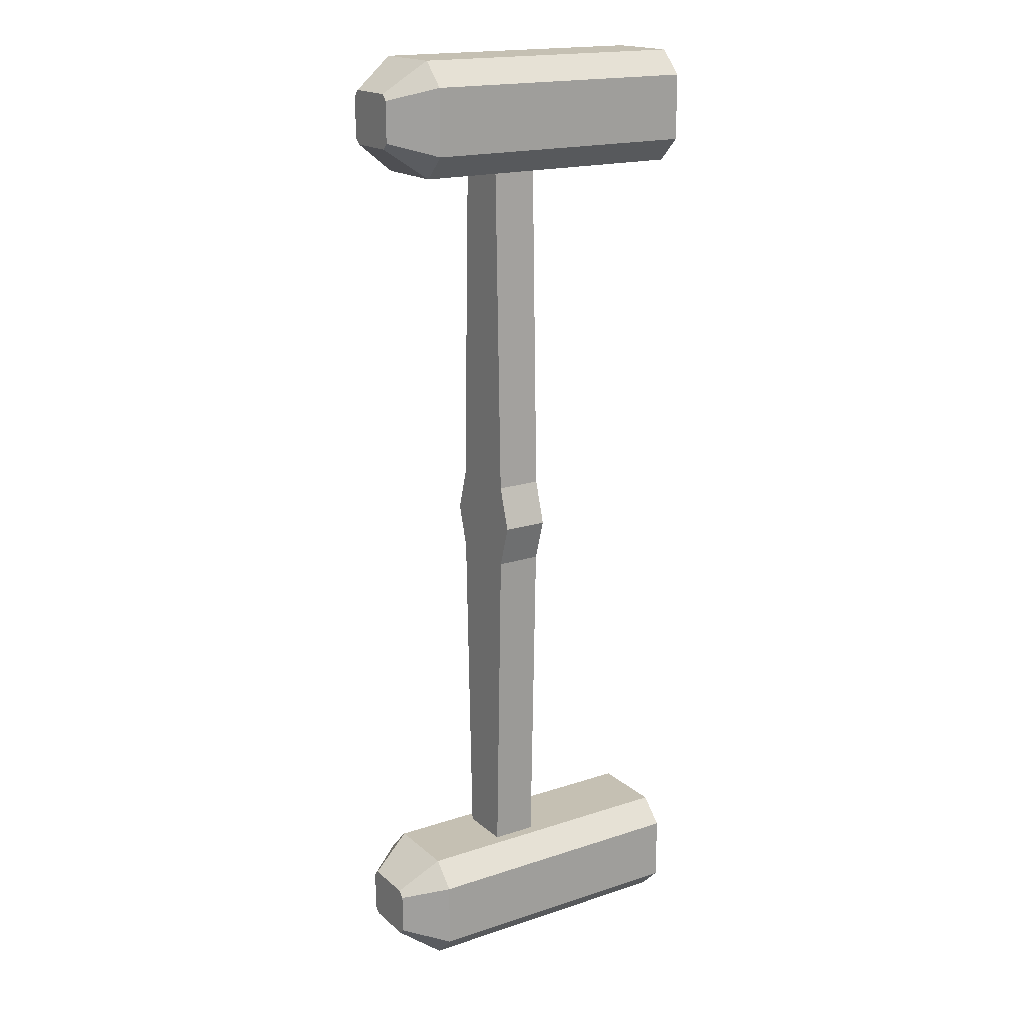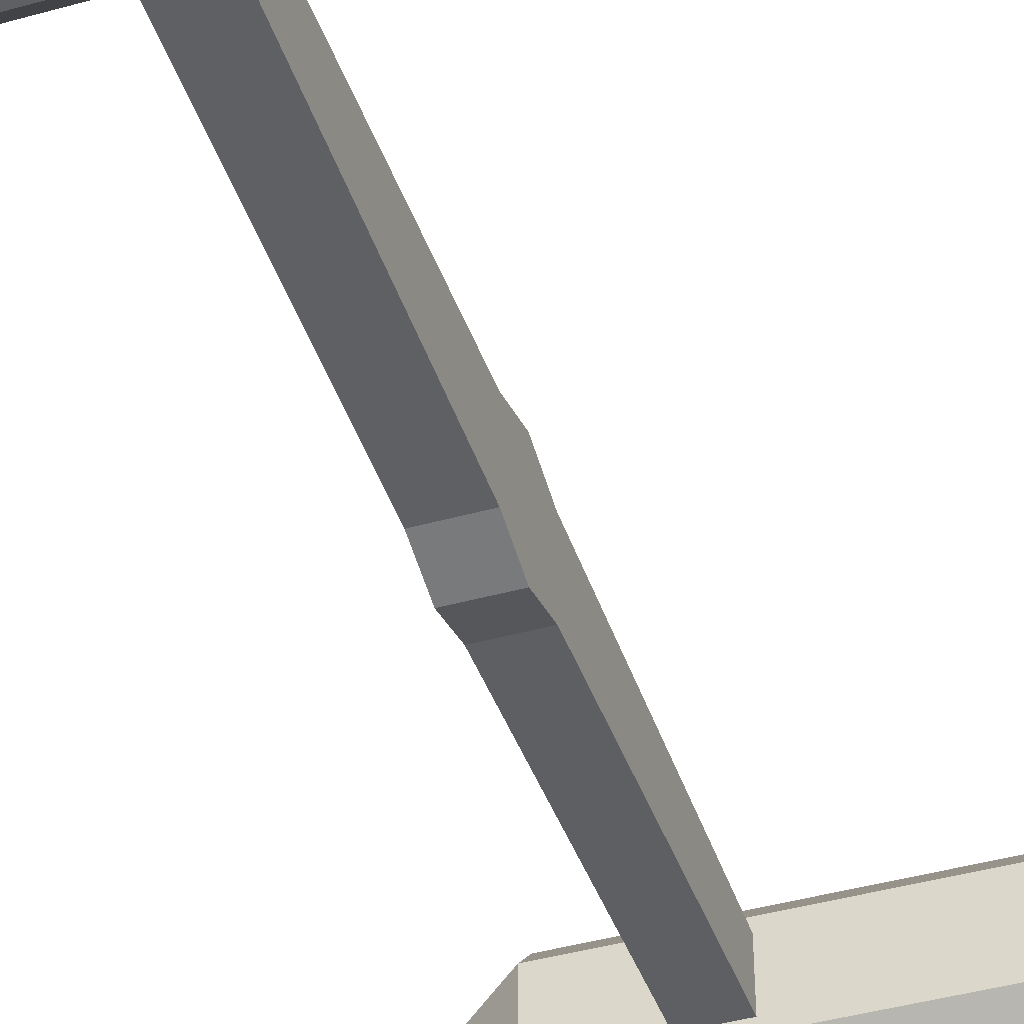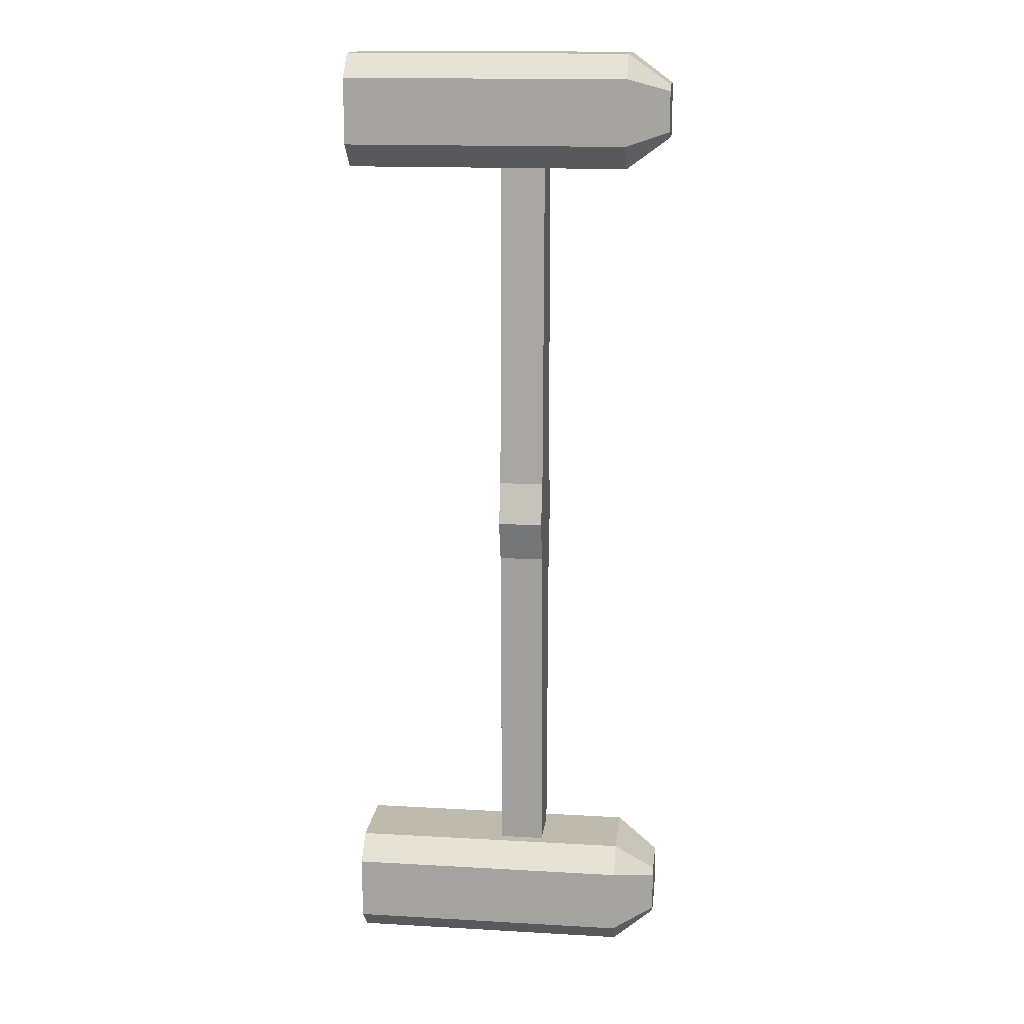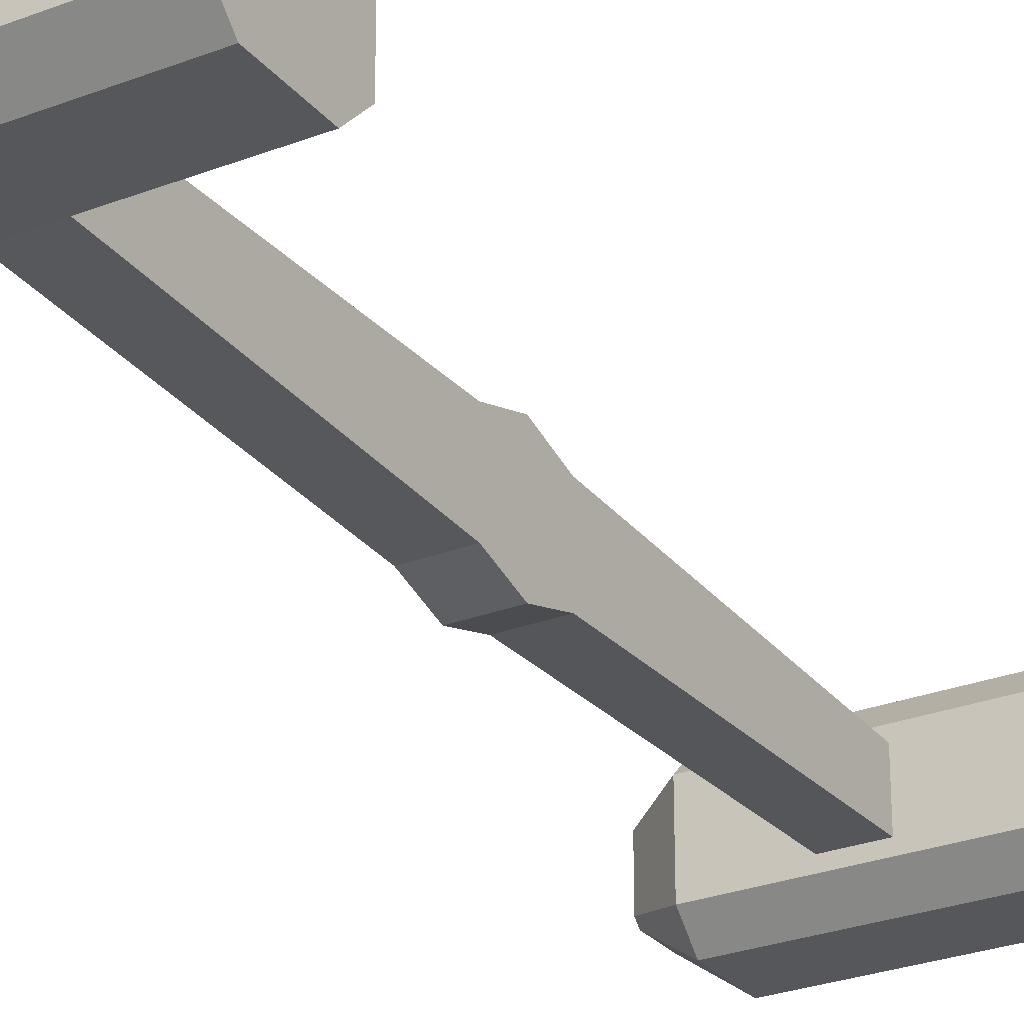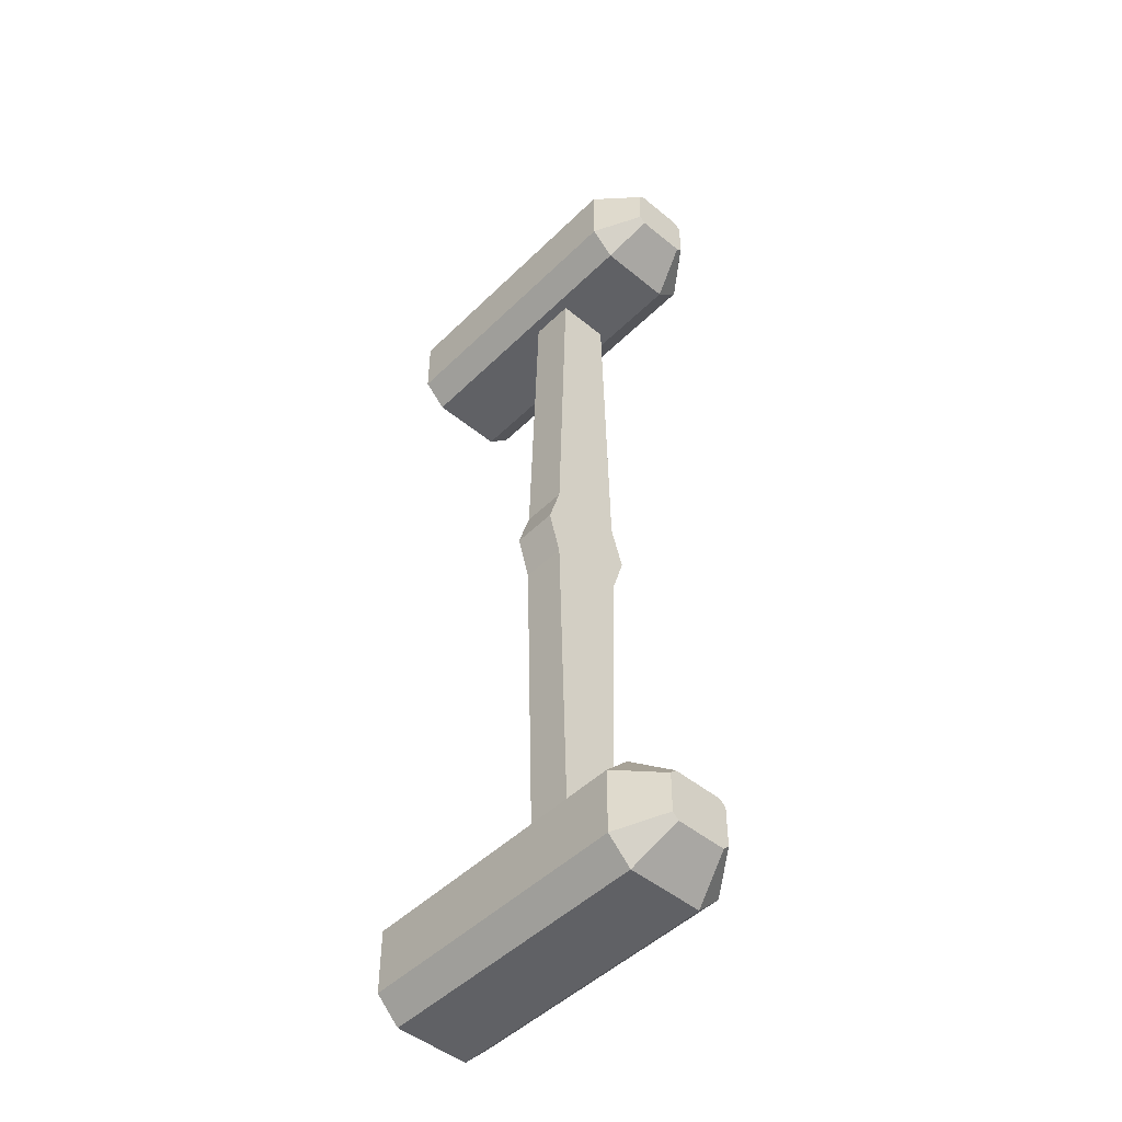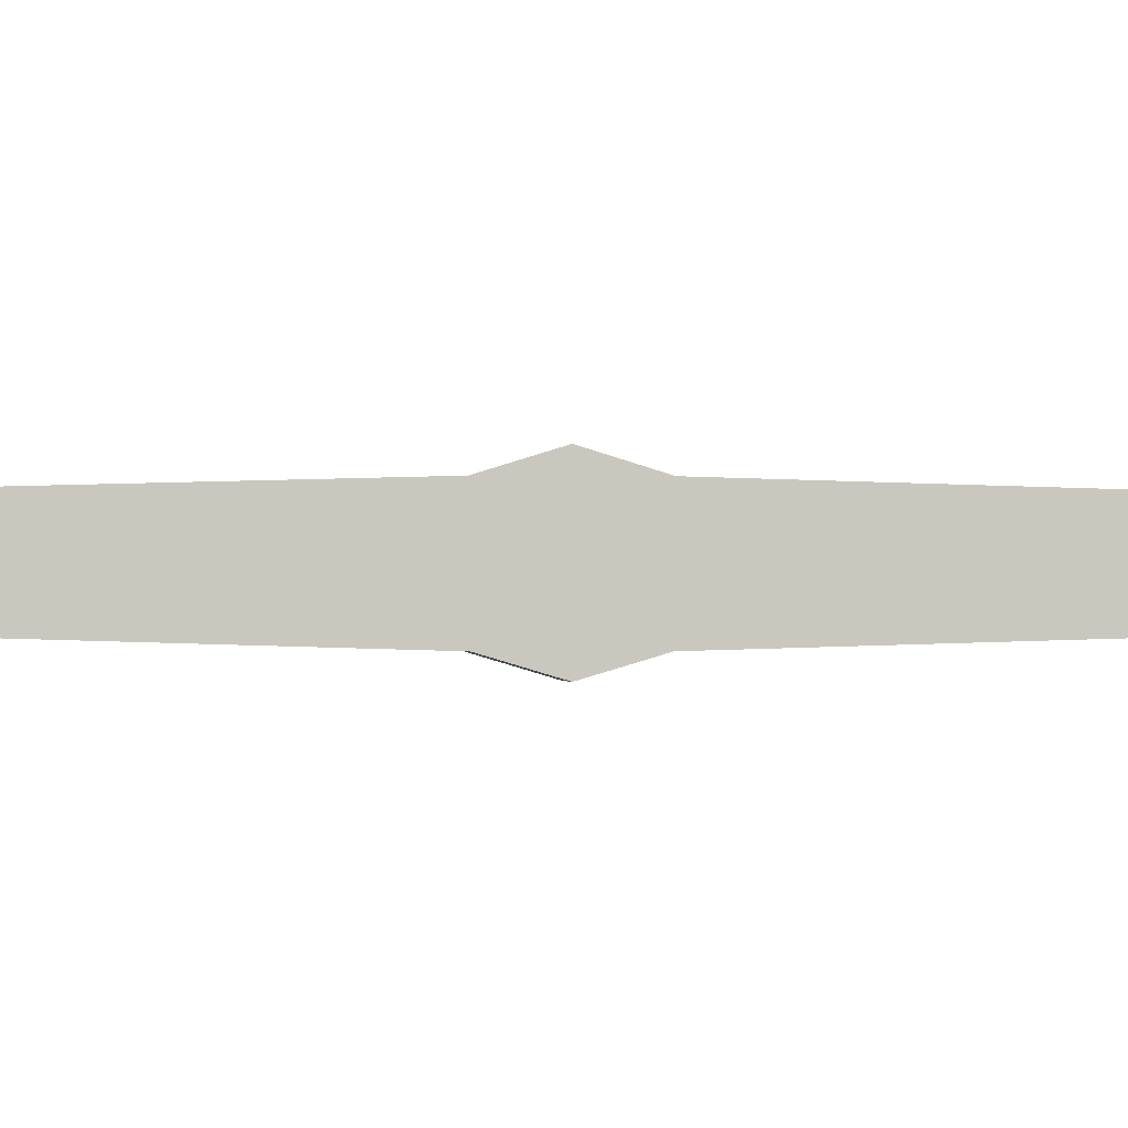
<metadata>
{"format":"obj","ext":"obj","renderer":"f3d","projection":"perspective","resolution":1024,"background":"white","views":[{"elev":18.1,"azim":147.4,"up":"+Z"},{"elev":-42.9,"azim":-161.6,"up":"+Y"},{"elev":15.6,"azim":6.8,"up":"+Z"},{"elev":-27.3,"azim":-149.2,"up":"+Y"},{"elev":-48.1,"azim":47.4,"up":"+Z"},{"elev":-0.8,"azim":84.7,"up":"+Y"}]}
</metadata>
<code>
o Pods_Cylinder.001
v -1.811 -0.1721 -0.1983
v -1.811 0.1688 -0.2025
v -1.811 -0 -0.2772
v -2.025 -0.1721 -0.1983
v -2.025 0.1688 -0.2025
v -2.025 -0 -0.2772
v -1.811 -0.1275 -1.774
v -2.025 -0.1275 -1.774
v -2.025 0.1275 -1.774
v -1.811 0.1275 -1.774
v -2.762 0.2922 -2.198
v -2.762 -0.2922 -2.198
v -2.762 0.1795 -2.311
v -2.762 -0.1795 -2.311
v -1.212 0.1488 -2.139
v -1.212 -0.1488 -2.139
v -1.212 0.12 -2.167
v -1.212 -0.12 -2.167
v -2.762 0.2922 -1.887
v -2.762 0.1795 -1.774
v -1.212 0.12 -1.918
v -1.212 0.1488 -1.946
v -2.762 -0.1795 -1.774
v -2.762 -0.2922 -1.887
v -1.212 -0.1488 -1.946
v -1.212 -0.12 -1.918
v -1.412 0.1795 -2.311
v -1.412 -0.1795 -2.311
v -1.412 -0.2922 -2.198
v -1.412 0.2922 -2.198
v -1.412 0.2922 -1.887
v -1.412 0.1795 -1.774
v -1.412 -0.1795 -1.774
v -1.412 -0.2922 -1.887
v -1.811 -0.2312 -2e-06
v -1.811 0.2312 -2e-06
v -1.811 -0.1721 0.1983
v -1.811 0.1688 0.2025
v -1.811 -0 0.2772
v -2.025 -0.2312 -2e-06
v -2.025 -0.1721 0.1983
v -2.025 0.2312 -2e-06
v -2.025 0.1688 0.2025
v -2.025 -0 0.2772
v -1.811 -0.1275 1.774
v -2.025 -0.1275 1.774
v -2.025 0.1275 1.774
v -1.811 0.1275 1.774
v -2.762 0.2922 2.198
v -2.762 -0.2922 2.198
v -2.762 0.1795 2.311
v -2.762 -0.1795 2.311
v -1.212 0.1488 2.139
v -1.212 -0.1488 2.139
v -1.212 0.12 2.167
v -1.212 -0.12 2.167
v -2.762 0.2922 1.887
v -2.762 0.1795 1.774
v -1.212 0.12 1.918
v -1.212 0.1488 1.946
v -2.762 -0.1795 1.774
v -2.762 -0.2922 1.887
v -1.212 -0.1488 1.946
v -1.212 -0.12 1.918
v -1.412 0.1795 2.311
v -1.412 -0.1795 2.311
v -1.412 -0.2922 2.198
v -1.412 0.2922 2.198
v -1.412 0.2922 1.887
v -1.412 0.1795 1.774
v -1.412 -0.1795 1.774
v -1.412 -0.2922 1.887
f 2 5 42 36
f 35 40 4 1
f 3 1 7 10 2
f 4 8 7 1
f 6 5 9 8 4
f 2 10 9 5
f 21 26 25 16 18 17 15 22
f 13 11 30 27
f 9 10 32 20
f 28 29 12 14
f 13 27 28 14
f 11 19 31 30
f 1 3 2 36 35
f 4 40 42 5 6
f 32 31 19 20
f 14 12 24 23 20 19 11 13
f 23 24 34 33
f 12 29 34 24
f 18 28 27 17
f 16 29 28 18
f 17 27 30 15
f 22 31 32 21
f 15 30 31 22
f 26 33 34 25
f 25 34 29 16
f 21 32 33 26
f 9 20 23 8
f 7 8 23 33
f 7 33 32 10
f 38 36 42 43
f 35 37 41 40
f 39 38 48 45 37
f 41 37 45 46
f 44 41 46 47 43
f 38 43 47 48
f 59 60 53 55 56 54 63 64
f 51 65 68 49
f 47 58 70 48
f 66 52 50 67
f 51 52 66 65
f 49 68 69 57
f 37 35 36 38 39
f 41 44 43 42 40
f 70 58 57 69
f 52 51 49 57 58 61 62 50
f 61 71 72 62
f 50 62 72 67
f 56 55 65 66
f 54 56 66 67
f 55 53 68 65
f 60 59 70 69
f 53 60 69 68
f 64 63 72 71
f 63 54 67 72
f 59 64 71 70
f 47 46 61 58
f 45 71 61 46
f 45 48 70 71

</code>
